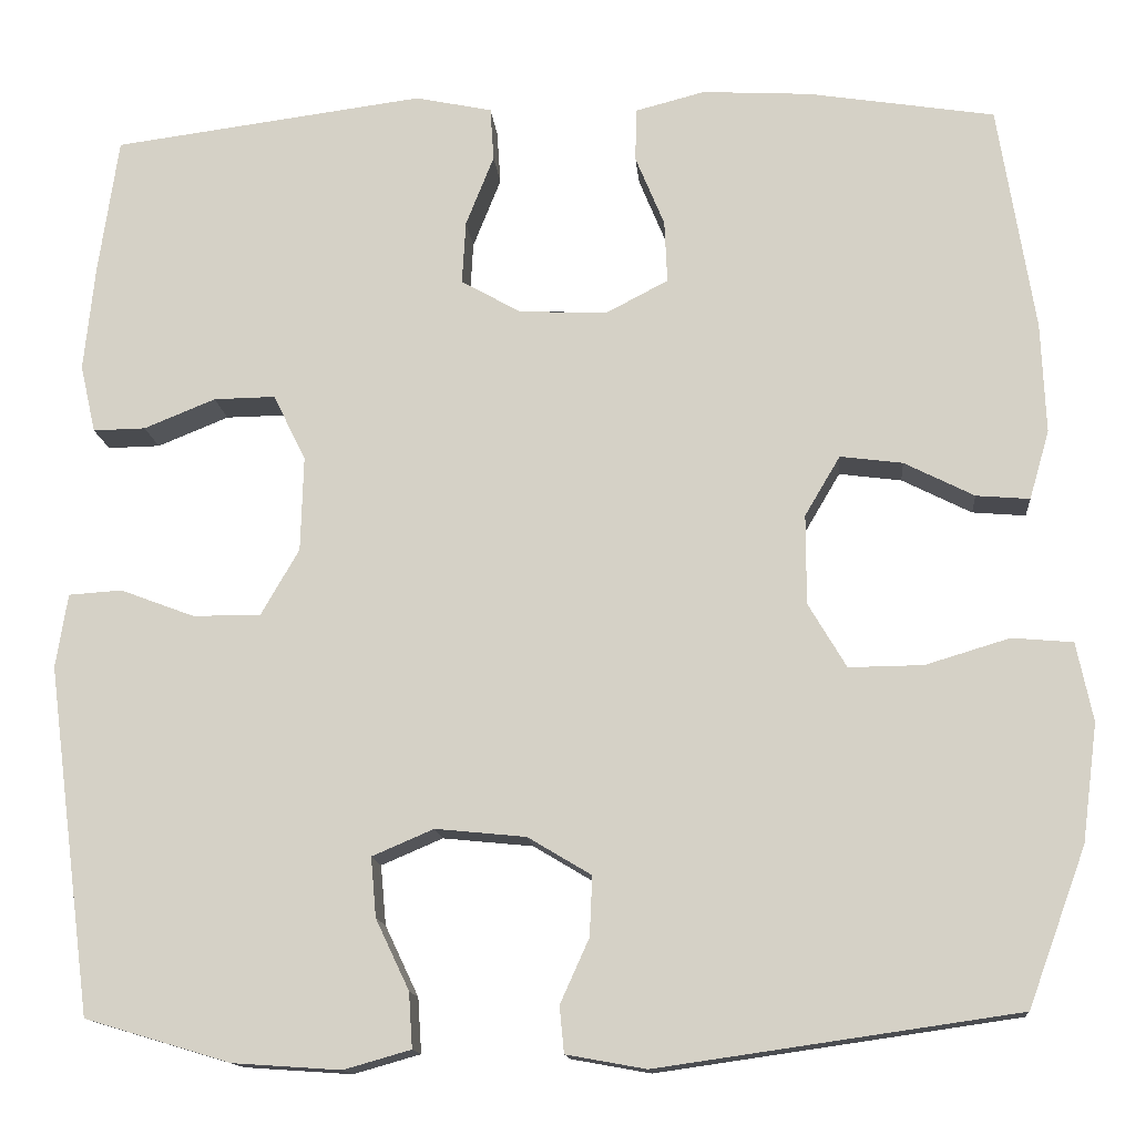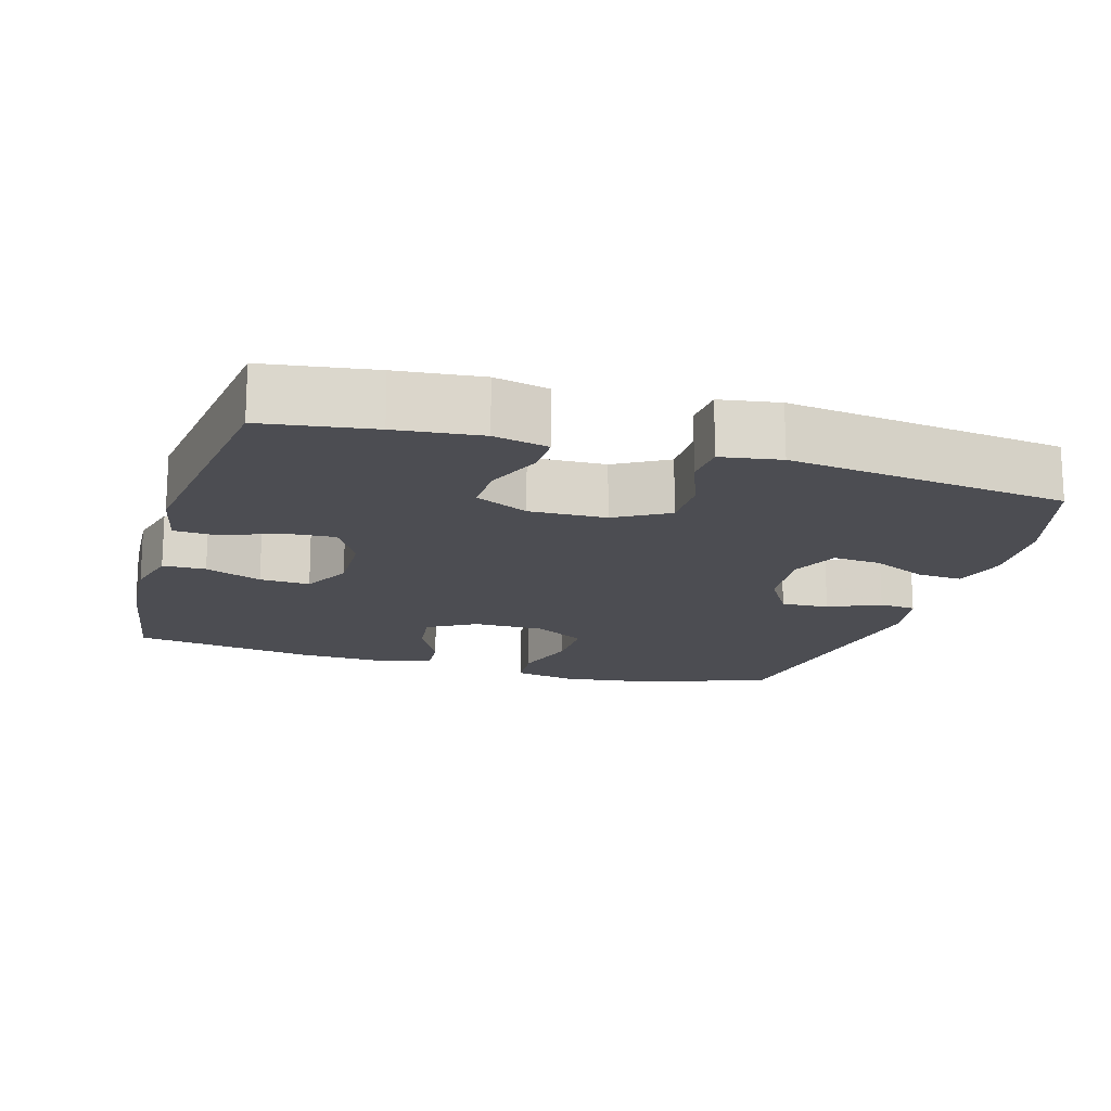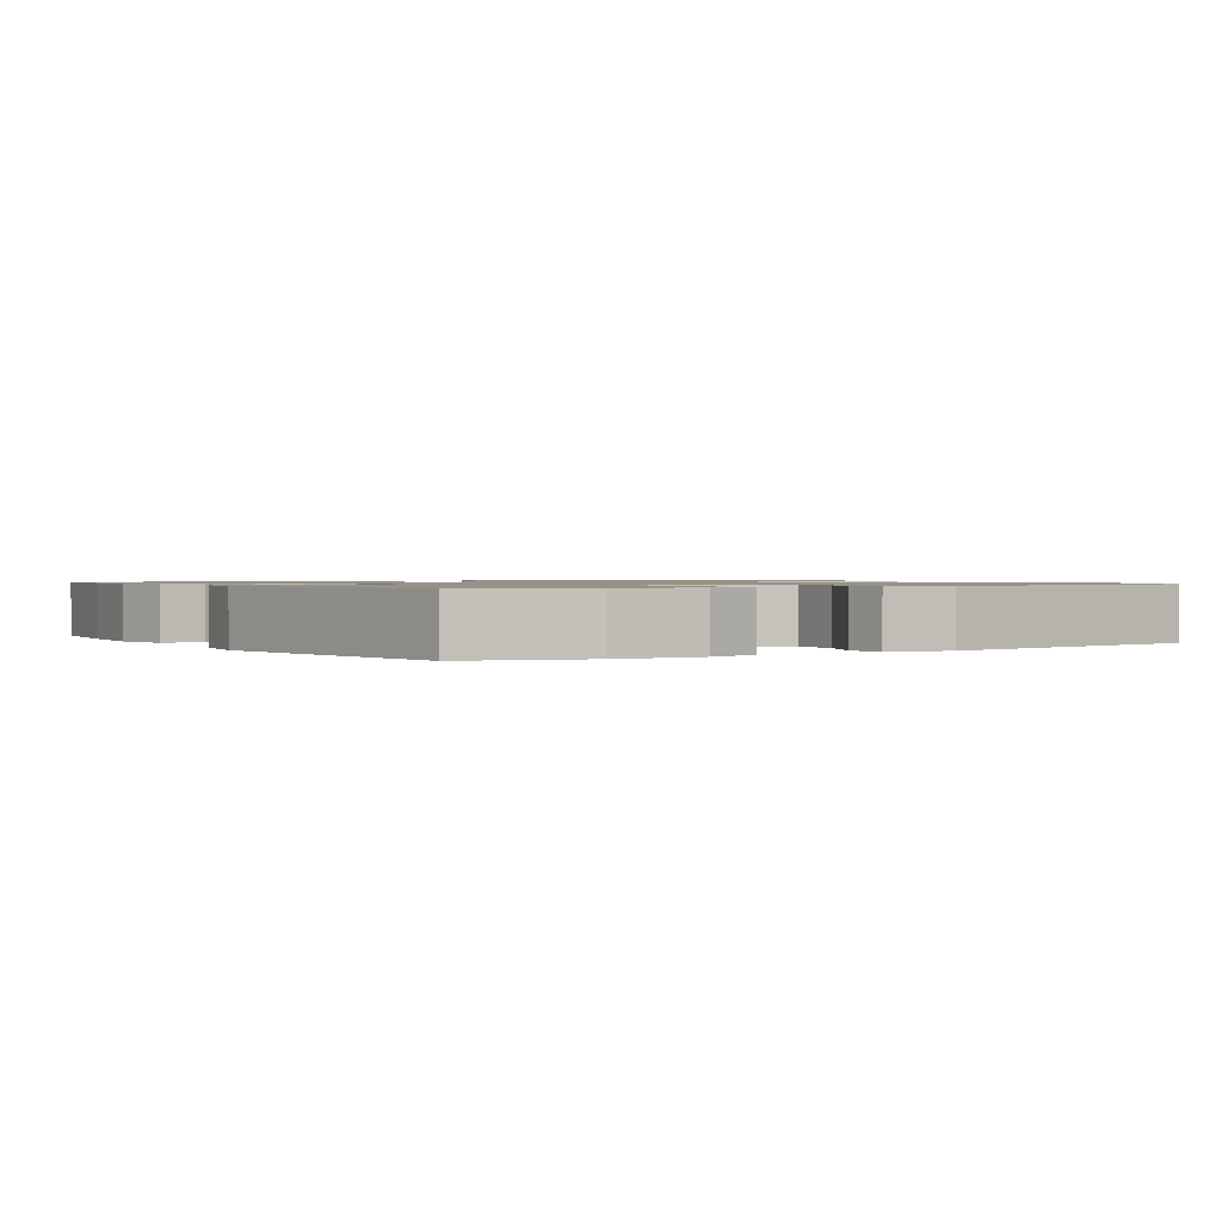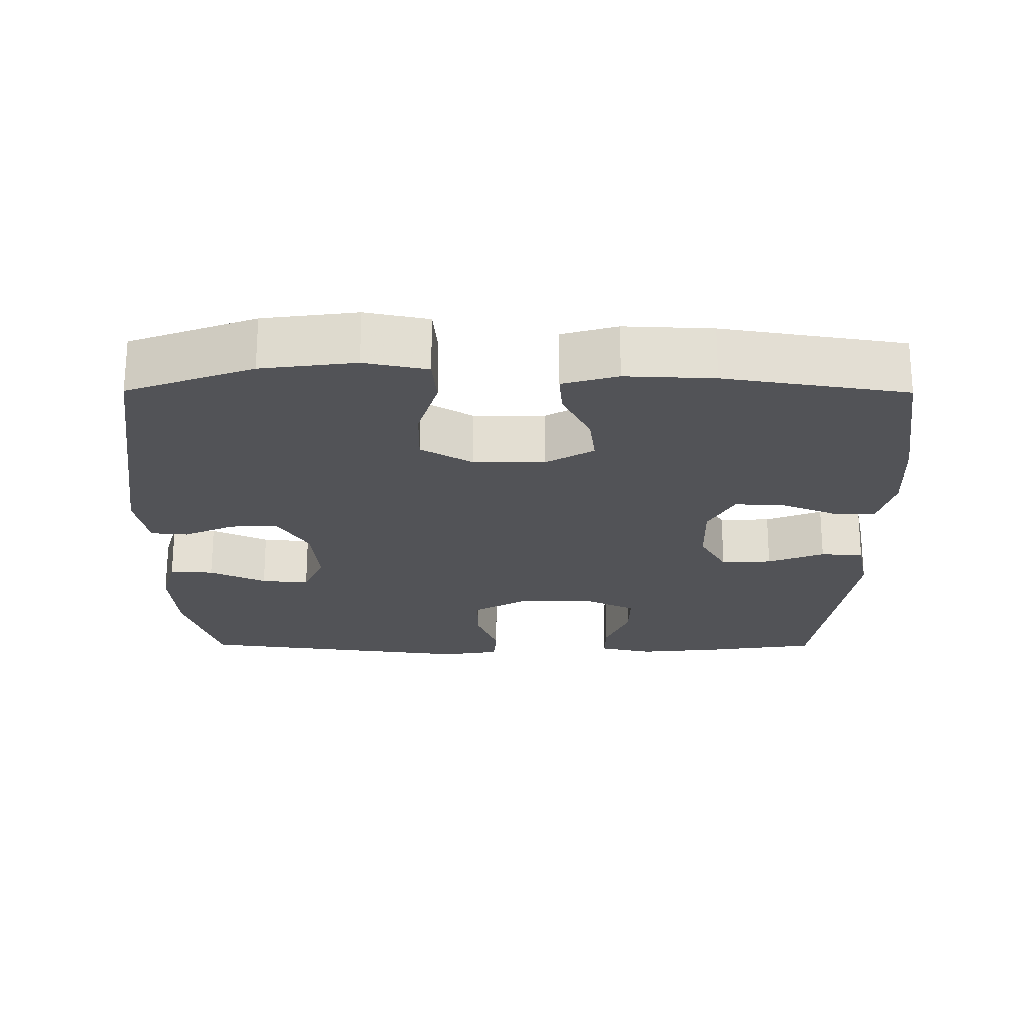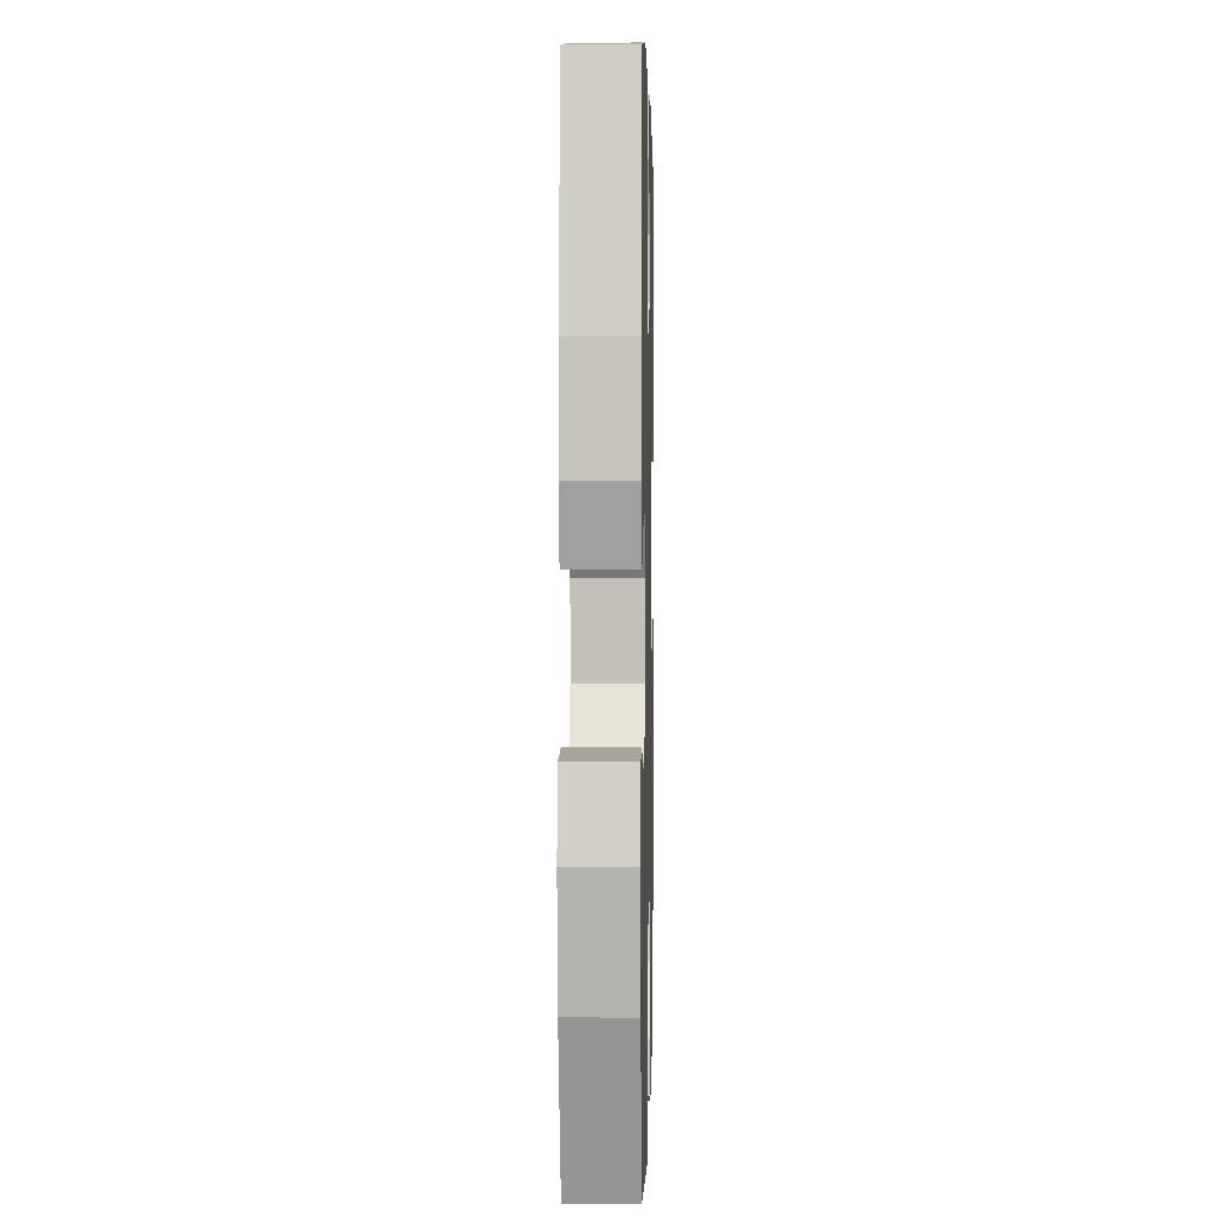
<metadata>
{"format":"obj","ext":"obj","renderer":"f3d","projection":"perspective","resolution":1024,"background":"white","views":[{"elev":-14.0,"azim":-175.0,"up":"+Z"},{"elev":-16.3,"azim":73.6,"up":"+Y"},{"elev":1.1,"azim":147.2,"up":"+Y"},{"elev":-22.4,"azim":-90.3,"up":"+Y"},{"elev":2.2,"azim":-88.7,"up":"+Z"}]}
</metadata>
<code>
v -0.5 0.07 0.5
v -0.294 0.07 0.533
v -0.174 0.07 0.54
v -0.097 0.07 0.52
v -0.096 0.07 0.461
v -0.128 0.07 0.383
v -0.131 0.07 0.314
v -0.064 0.07 0.279
v 0.034 0.07 0.282
v 0.101 0.07 0.32
v 0.097 0.07 0.39
v 0.066 0.07 0.468
v 0.07 0.07 0.527
v 0.155 0.07 0.545
v 0.5 0.07 0.5
v 0.522 0.07 0.348
v 0.534 0.07 0.231
v 0.517 0.07 0.156
v 0.459 0.07 0.157
v 0.38 0.07 0.189
v 0.312 0.07 0.19
v 0.276 0.07 0.117
v 0.279 0.07 0.012
v 0.321 0.07 -0.061
v 0.396 0.07 -0.061
v 0.478 0.07 -0.03
v 0.537 0.07 -0.034
v 0.55 0.07 -0.116
v 0.5 0.07 -0.5
v 0.339 0.07 -0.548
v 0.22 0.07 -0.556
v 0.146 0.07 -0.535
v 0.15 0.07 -0.474
v 0.187 0.07 -0.396
v 0.193 0.07 -0.33
v 0.125 0.07 -0.301
v 0.025 0.07 -0.311
v -0.045 0.07 -0.353
v -0.042 0.07 -0.419
v -0.01 0.07 -0.49
v -0.015 0.07 -0.541
v -0.103 0.07 -0.557
v -0.5 0.07 -0.5
v -0.564 0.07 -0.326
v -0.581 0.07 -0.196
v -0.563 0.07 -0.109
v -0.496 0.07 -0.103
v -0.403 0.07 -0.131
v -0.321 0.07 -0.132
v -0.279 0.07 -0.061
v -0.279 0.07 0.038
v -0.318 0.07 0.104
v -0.387 0.07 0.095
v -0.464 0.07 0.056
v -0.523 0.07 0.051
v -0.545 0.07 0.127
v -0.54 0.07 0.249
v -0.5 0 0.5
v -0.294 0 0.533
v -0.174 0 0.54
v -0.097 0 0.52
v -0.096 0 0.461
v -0.128 0 0.383
v -0.131 0 0.314
v -0.064 0 0.279
v 0.034 0 0.282
v 0.101 0 0.32
v 0.097 0 0.39
v 0.066 0 0.468
v 0.07 0 0.527
v 0.155 0 0.545
v 0.5 0 0.5
v 0.522 0 0.348
v 0.534 0 0.231
v 0.517 0 0.156
v 0.459 0 0.157
v 0.38 0 0.189
v 0.312 0 0.19
v 0.276 0 0.117
v 0.279 0 0.012
v 0.321 0 -0.061
v 0.396 0 -0.061
v 0.478 0 -0.03
v 0.537 0 -0.034
v 0.55 0 -0.116
v 0.5 0 -0.5
v 0.339 0 -0.548
v 0.22 0 -0.556
v 0.146 0 -0.535
v 0.15 0 -0.474
v 0.187 0 -0.396
v 0.193 0 -0.33
v 0.125 0 -0.301
v 0.025 0 -0.311
v -0.045 0 -0.353
v -0.042 0 -0.419
v -0.01 0 -0.49
v -0.015 0 -0.541
v -0.103 0 -0.557
v -0.5 0 -0.5
v -0.564 0 -0.326
v -0.581 0 -0.196
v -0.563 0 -0.109
v -0.496 0 -0.103
v -0.403 0 -0.131
v -0.321 0 -0.132
v -0.279 0 -0.061
v -0.279 0 0.038
v -0.318 0 0.104
v -0.387 0 0.095
v -0.464 0 0.056
v -0.523 0 0.051
v -0.545 0 0.127
v -0.54 0 0.249
f 53 54 55 56
f 52 53 56 57
f 45 46 47 48
f 45 48 49
f 44 45 49
f 43 44 49
f 42 43 49 50
f 39 40 41 42
f 38 39 42 50
f 31 32 33 34
f 31 34 35
f 30 31 35
f 29 30 35
f 28 29 35
f 25 26 27 28
f 24 25 28 35
f 23 24 35 36
f 17 18 19 20
f 17 20 21
f 16 17 21
f 15 16 21
f 14 15 21
f 11 12 13 14
f 10 11 14 21
f 9 10 21 22
f 3 4 5 6
f 3 6 7
f 2 3 7
f 52 57 1 2
f 51 52 2 7
f 37 38 50 51
f 37 51 7 8
f 22 23 36 37
f 8 9 22 37
f 113 112 111 110
f 114 113 110 109
f 105 104 103 102
f 106 105 102
f 106 102 101
f 106 101 100
f 107 106 100 99
f 99 98 97 96
f 107 99 96 95
f 91 90 89 88
f 92 91 88
f 92 88 87
f 92 87 86
f 92 86 85
f 85 84 83 82
f 92 85 82 81
f 93 92 81 80
f 77 76 75 74
f 78 77 74
f 78 74 73
f 78 73 72
f 78 72 71
f 71 70 69 68
f 78 71 68 67
f 79 78 67 66
f 63 62 61 60
f 64 63 60
f 64 60 59
f 59 58 114 109
f 64 59 109 108
f 108 107 95 94
f 65 64 108 94
f 94 93 80 79
f 94 79 66 65
f 1 58 59 2
f 2 59 60 3
f 3 60 61 4
f 4 61 62 5
f 5 62 63 6
f 6 63 64 7
f 7 64 65 8
f 8 65 66 9
f 9 66 67 10
f 10 67 68 11
f 11 68 69 12
f 12 69 70 13
f 13 70 71 14
f 14 71 72 15
f 15 72 73 16
f 16 73 74 17
f 17 74 75 18
f 18 75 76 19
f 19 76 77 20
f 20 77 78 21
f 21 78 79 22
f 22 79 80 23
f 23 80 81 24
f 24 81 82 25
f 25 82 83 26
f 26 83 84 27
f 27 84 85 28
f 28 85 86 29
f 29 86 87 30
f 30 87 88 31
f 31 88 89 32
f 32 89 90 33
f 33 90 91 34
f 34 91 92 35
f 35 92 93 36
f 36 93 94 37
f 37 94 95 38
f 38 95 96 39
f 39 96 97 40
f 40 97 98 41
f 41 98 99 42
f 42 99 100 43
f 43 100 101 44
f 44 101 102 45
f 45 102 103 46
f 46 103 104 47
f 47 104 105 48
f 48 105 106 49
f 49 106 107 50
f 50 107 108 51
f 51 108 109 52
f 52 109 110 53
f 53 110 111 54
f 54 111 112 55
f 55 112 113 56
f 56 113 114 57
f 57 114 58 1

</code>
